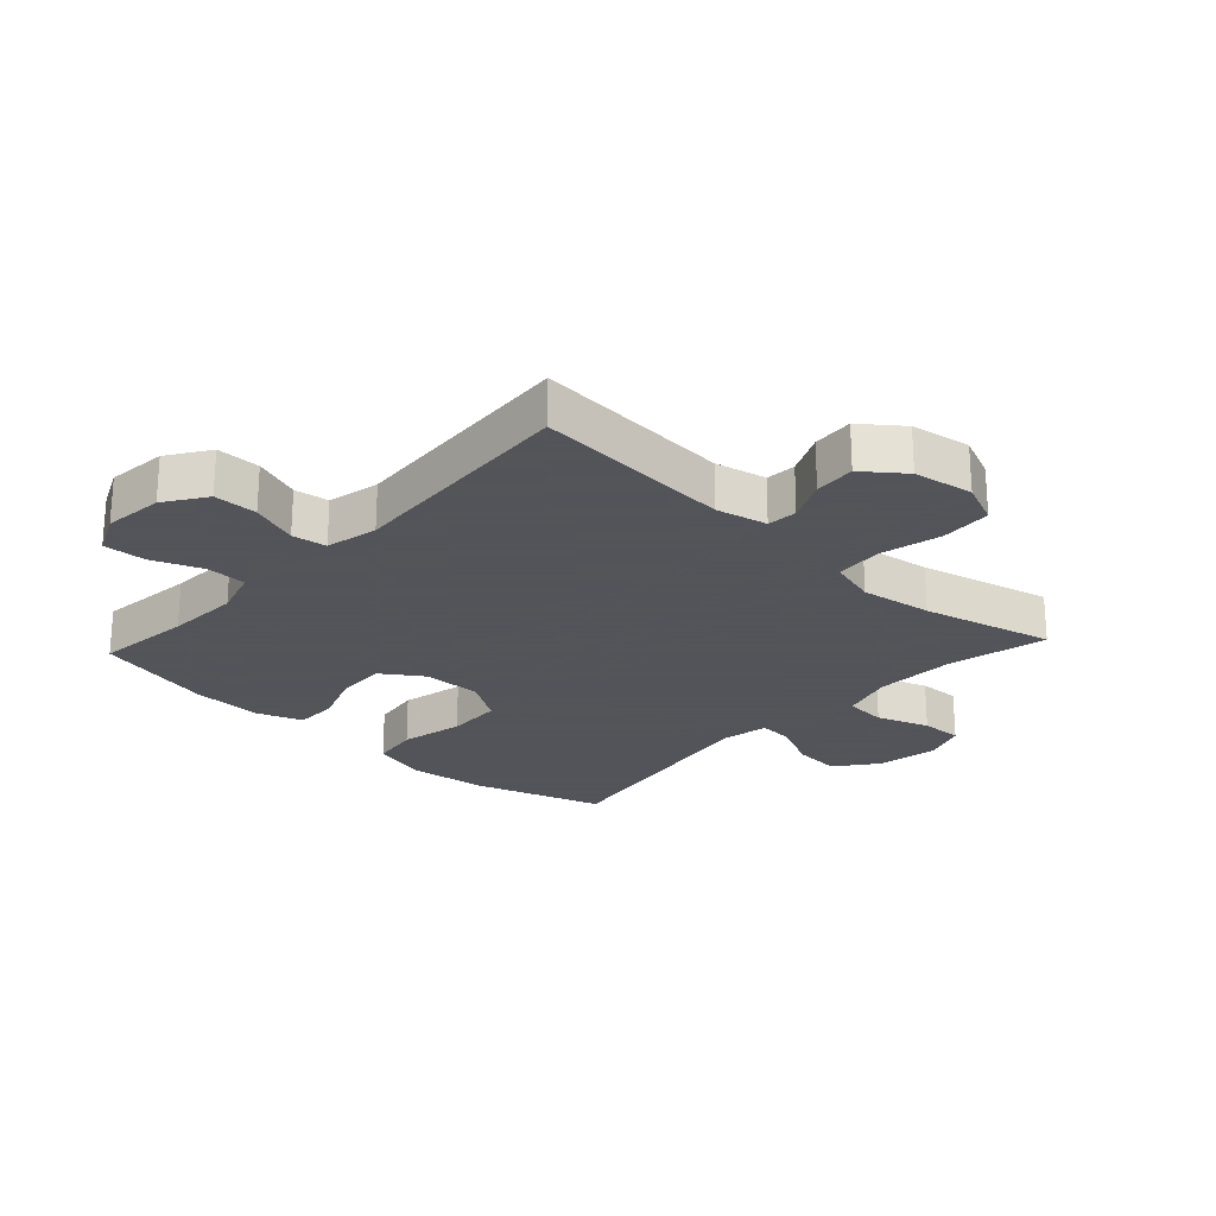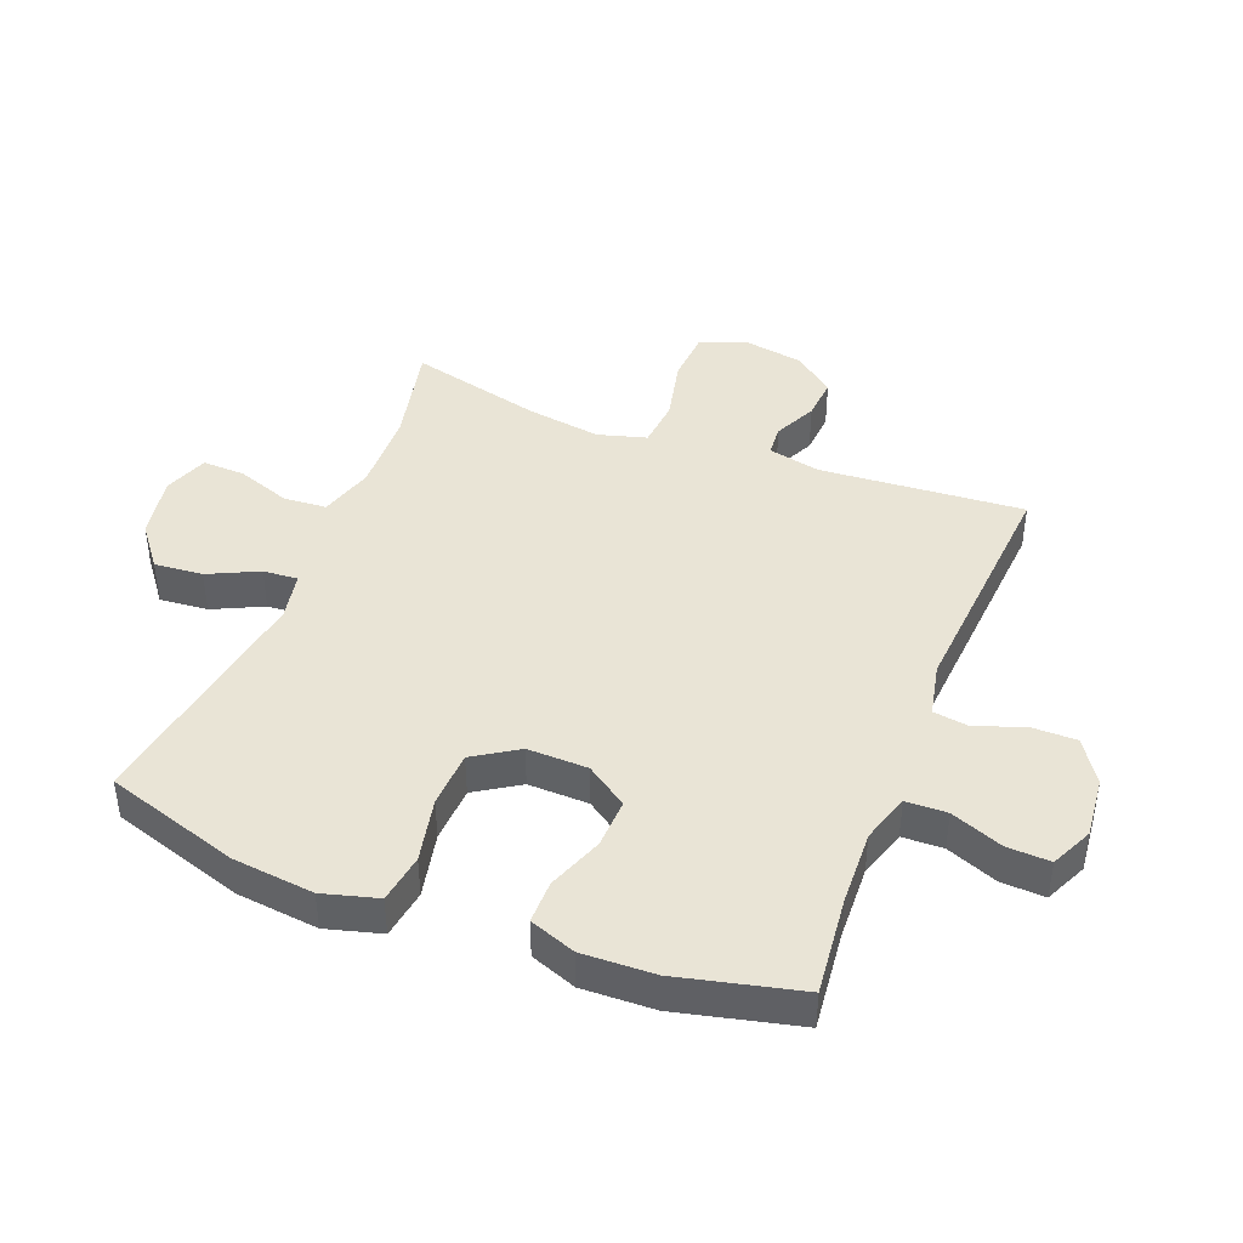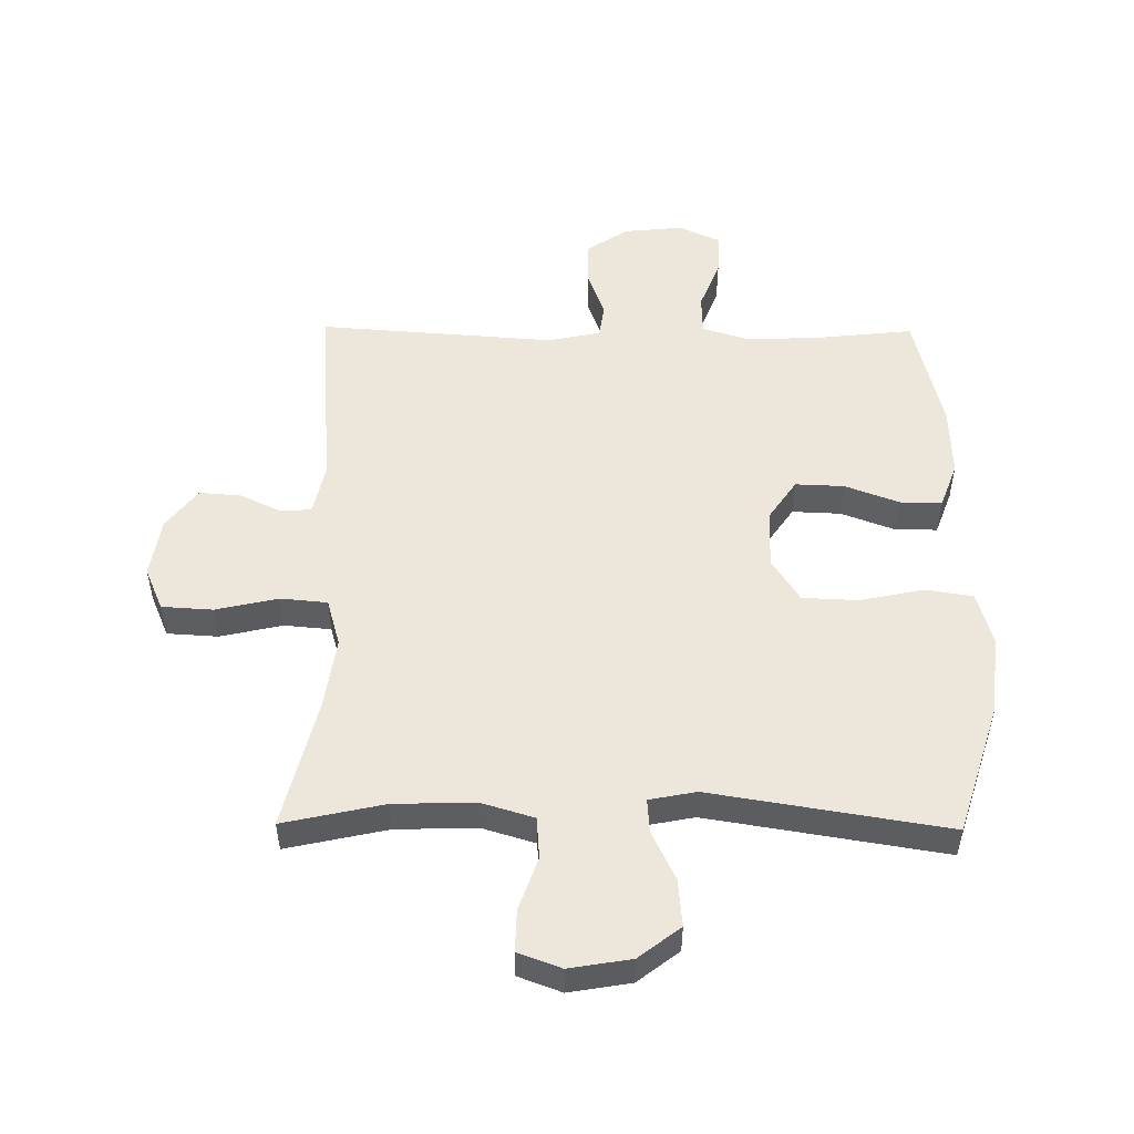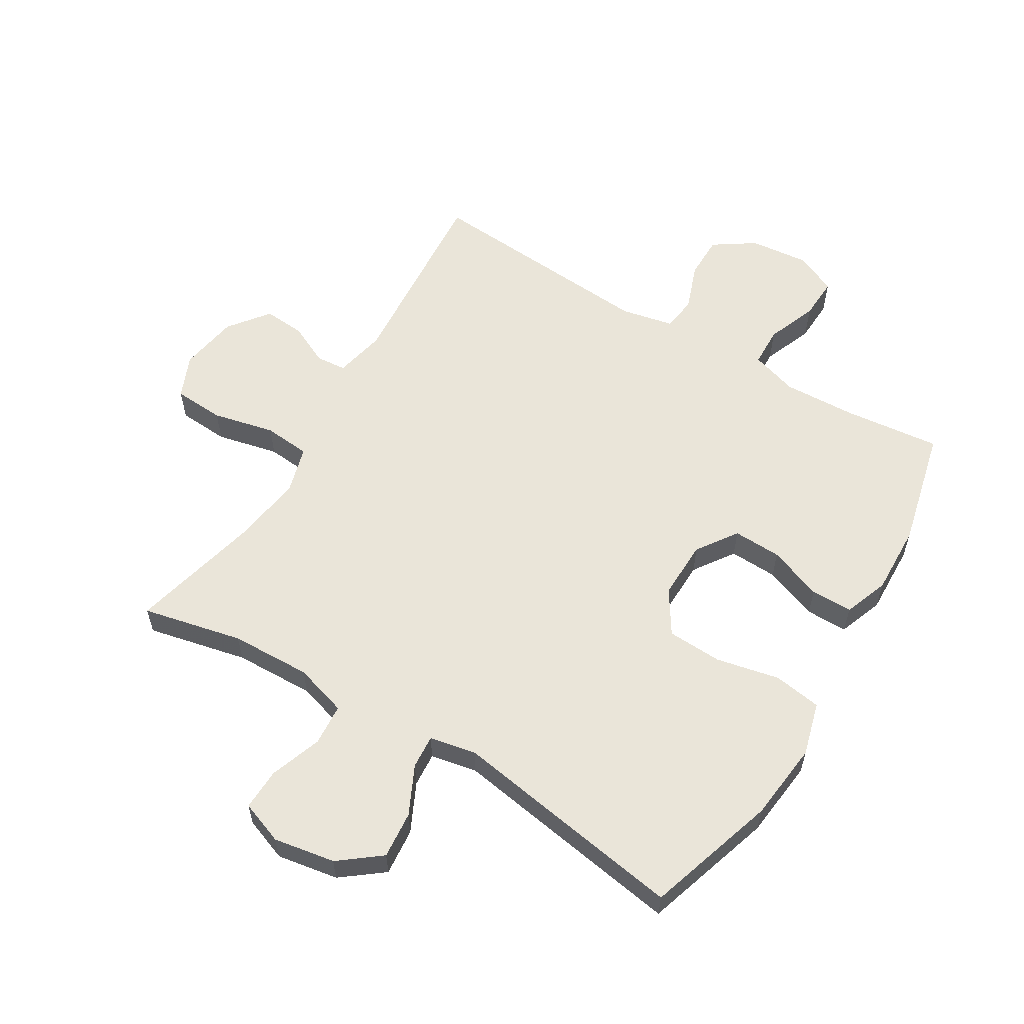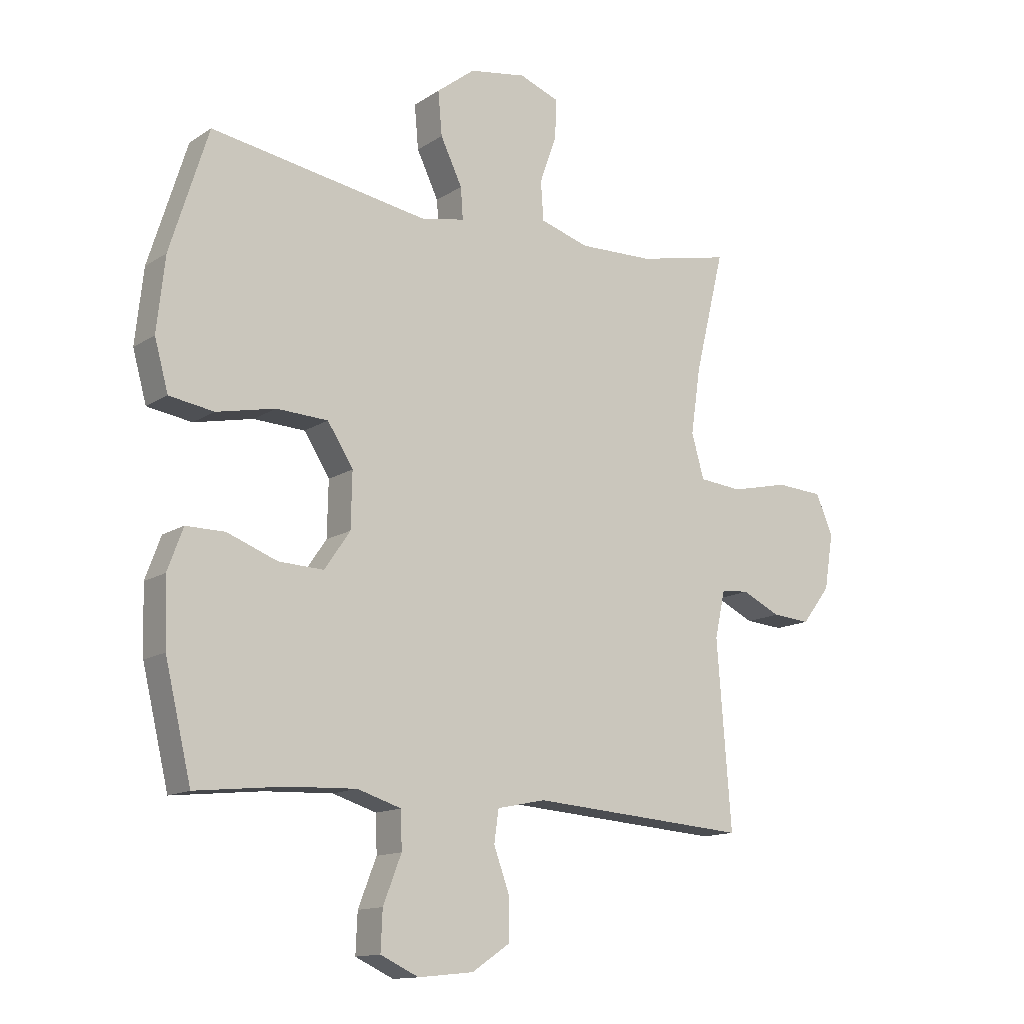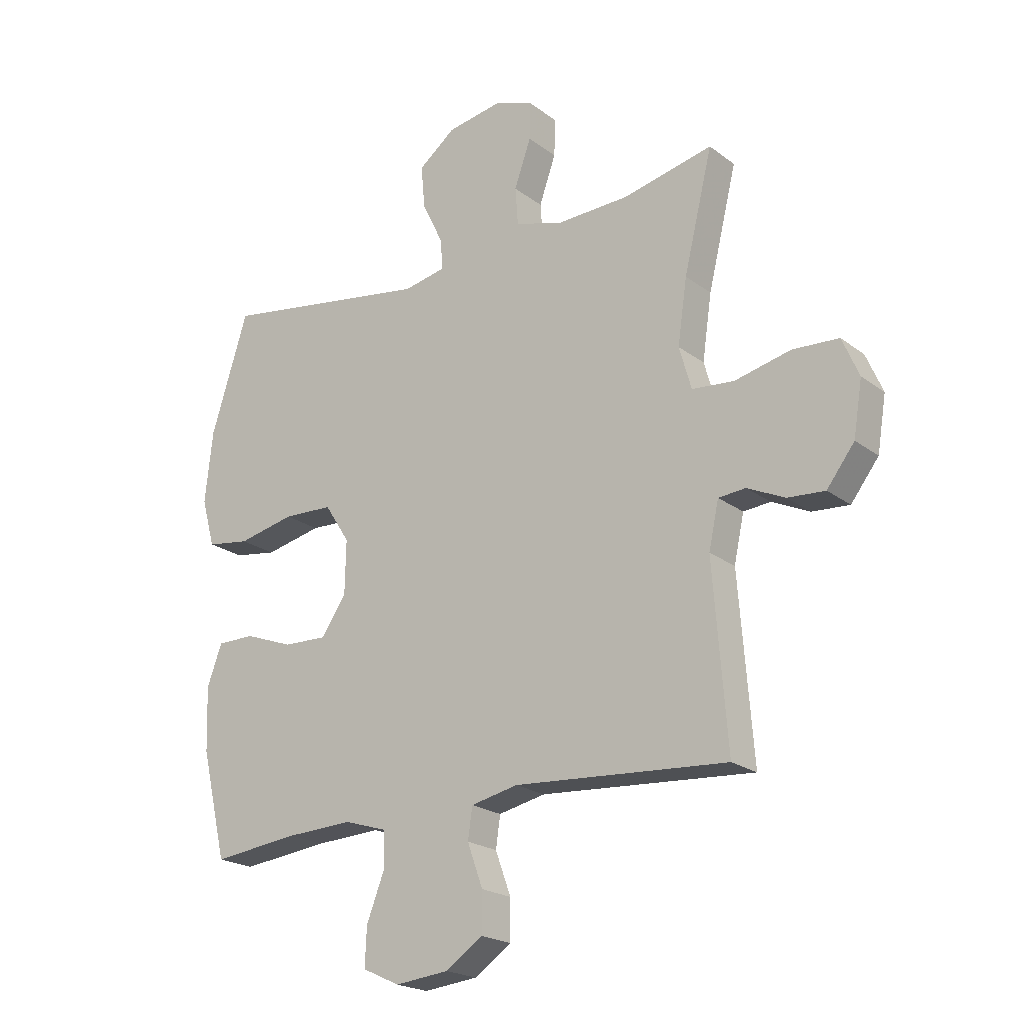
<metadata>
{"format":"obj","ext":"obj","renderer":"f3d","projection":"perspective","resolution":1024,"background":"white","views":[{"elev":-23.9,"azim":-132.8,"up":"+Y"},{"elev":42.7,"azim":111.4,"up":"+Y"},{"elev":51.8,"azim":0.6,"up":"+Y"},{"elev":58.5,"azim":31.1,"up":"+Y"},{"elev":-13.5,"azim":144.7,"up":"+Z"},{"elev":-21.3,"azim":-142.6,"up":"+Z"}]}
</metadata>
<code>
v -0.5 0.07 -0.5
v -0.475 0.07 -0.177
v -0.493 0.07 -0.094
v -0.542 0.07 -0.09
v -0.61 0.07 -0.122
v -0.677 0.07 -0.127
v -0.727 0.07 -0.062
v -0.743 0.07 0.035
v -0.713 0.07 0.105
v -0.63 0.07 0.11
v -0.529 0.07 0.087
v -0.453 0.07 0.094
v -0.431 0.07 0.171
v -0.448 0.07 0.287
v -0.5 0.07 0.5
v -0.337 0.07 0.464
v -0.206 0.07 0.46
v -0.12 0.07 0.486
v -0.115 0.07 0.554
v -0.145 0.07 0.639
v -0.147 0.07 0.707
v -0.077 0.07 0.733
v 0.023 0.07 0.716
v 0.09 0.07 0.664
v 0.083 0.07 0.587
v 0.045 0.07 0.508
v 0.041 0.07 0.453
v 0.117 0.07 0.438
v 0.5 0.07 0.5
v 0.567 0.07 0.287
v 0.581 0.07 0.158
v 0.557 0.07 0.071
v 0.479 0.07 0.059
v 0.376 0.07 0.081
v 0.286 0.07 0.077
v 0.241 0.07 0.007
v 0.243 0.07 -0.089
v 0.288 0.07 -0.155
v 0.367 0.07 -0.152
v 0.455 0.07 -0.119
v 0.523 0.07 -0.119
v 0.55 0.07 -0.192
v 0.546 0.07 -0.307
v 0.5 0.07 -0.5
v 0.343 0.07 -0.483
v 0.224 0.07 -0.478
v 0.147 0.07 -0.502
v 0.145 0.07 -0.567
v 0.177 0.07 -0.649
v 0.18 0.07 -0.718
v 0.113 0.07 -0.749
v 0.016 0.07 -0.739
v -0.051 0.07 -0.694
v -0.051 0.07 -0.623
v -0.023 0.07 -0.546
v -0.031 0.07 -0.49
v -0.116 0.07 -0.472
v -0.5 0 -0.5
v -0.475 0 -0.177
v -0.493 0 -0.094
v -0.542 0 -0.09
v -0.61 0 -0.122
v -0.677 0 -0.127
v -0.727 0 -0.062
v -0.743 0 0.035
v -0.713 0 0.105
v -0.63 0 0.11
v -0.529 0 0.087
v -0.453 0 0.094
v -0.431 0 0.171
v -0.448 0 0.287
v -0.5 0 0.5
v -0.337 0 0.464
v -0.206 0 0.46
v -0.12 0 0.486
v -0.115 0 0.554
v -0.145 0 0.639
v -0.147 0 0.707
v -0.077 0 0.733
v 0.023 0 0.716
v 0.09 0 0.664
v 0.083 0 0.587
v 0.045 0 0.508
v 0.041 0 0.453
v 0.117 0 0.438
v 0.5 0 0.5
v 0.567 0 0.287
v 0.581 0 0.158
v 0.557 0 0.071
v 0.479 0 0.059
v 0.376 0 0.081
v 0.286 0 0.077
v 0.241 0 0.007
v 0.243 0 -0.089
v 0.288 0 -0.155
v 0.367 0 -0.152
v 0.455 0 -0.119
v 0.523 0 -0.119
v 0.55 0 -0.192
v 0.546 0 -0.307
v 0.5 0 -0.5
v 0.343 0 -0.483
v 0.224 0 -0.478
v 0.147 0 -0.502
v 0.145 0 -0.567
v 0.177 0 -0.649
v 0.18 0 -0.718
v 0.113 0 -0.749
v 0.016 0 -0.739
v -0.051 0 -0.694
v -0.051 0 -0.623
v -0.023 0 -0.546
v -0.031 0 -0.49
v -0.116 0 -0.472
f 52 53 54 55
f 52 55 56
f 51 52 56
f 48 49 50 51
f 47 48 51 56
f 46 47 56 57
f 42 43 44 45
f 42 45 46
f 39 40 41 42
f 38 39 42 46
f 37 38 46 57
f 31 32 33 34
f 31 34 35
f 28 29 30 31
f 27 28 31 35
f 23 24 25 26
f 23 26 27
f 22 23 27
f 19 20 21 22
f 18 19 22 27
f 17 18 27 35
f 14 15 16
f 13 14 16 17
f 12 13 17 35
f 8 9 10 11
f 4 5 6 7
f 3 4 7 8
f 37 57 1 2
f 36 37 2 3
f 11 12 35 36
f 3 8 11 36
f 112 111 110 109
f 113 112 109
f 113 109 108
f 108 107 106 105
f 113 108 105 104
f 114 113 104 103
f 102 101 100 99
f 103 102 99
f 99 98 97 96
f 103 99 96 95
f 114 103 95 94
f 91 90 89 88
f 92 91 88
f 88 87 86 85
f 92 88 85 84
f 83 82 81 80
f 84 83 80
f 84 80 79
f 79 78 77 76
f 84 79 76 75
f 92 84 75 74
f 73 72 71
f 74 73 71 70
f 92 74 70 69
f 68 67 66 65
f 64 63 62 61
f 65 64 61 60
f 59 58 114 94
f 60 59 94 93
f 93 92 69 68
f 93 68 65 60
f 1 58 59 2
f 2 59 60 3
f 3 60 61 4
f 4 61 62 5
f 5 62 63 6
f 6 63 64 7
f 7 64 65 8
f 8 65 66 9
f 9 66 67 10
f 10 67 68 11
f 11 68 69 12
f 12 69 70 13
f 13 70 71 14
f 14 71 72 15
f 15 72 73 16
f 16 73 74 17
f 17 74 75 18
f 18 75 76 19
f 19 76 77 20
f 20 77 78 21
f 21 78 79 22
f 22 79 80 23
f 23 80 81 24
f 24 81 82 25
f 25 82 83 26
f 26 83 84 27
f 27 84 85 28
f 28 85 86 29
f 29 86 87 30
f 30 87 88 31
f 31 88 89 32
f 32 89 90 33
f 33 90 91 34
f 34 91 92 35
f 35 92 93 36
f 36 93 94 37
f 37 94 95 38
f 38 95 96 39
f 39 96 97 40
f 40 97 98 41
f 41 98 99 42
f 42 99 100 43
f 43 100 101 44
f 44 101 102 45
f 45 102 103 46
f 46 103 104 47
f 47 104 105 48
f 48 105 106 49
f 49 106 107 50
f 50 107 108 51
f 51 108 109 52
f 52 109 110 53
f 53 110 111 54
f 54 111 112 55
f 55 112 113 56
f 56 113 114 57
f 57 114 58 1

</code>
